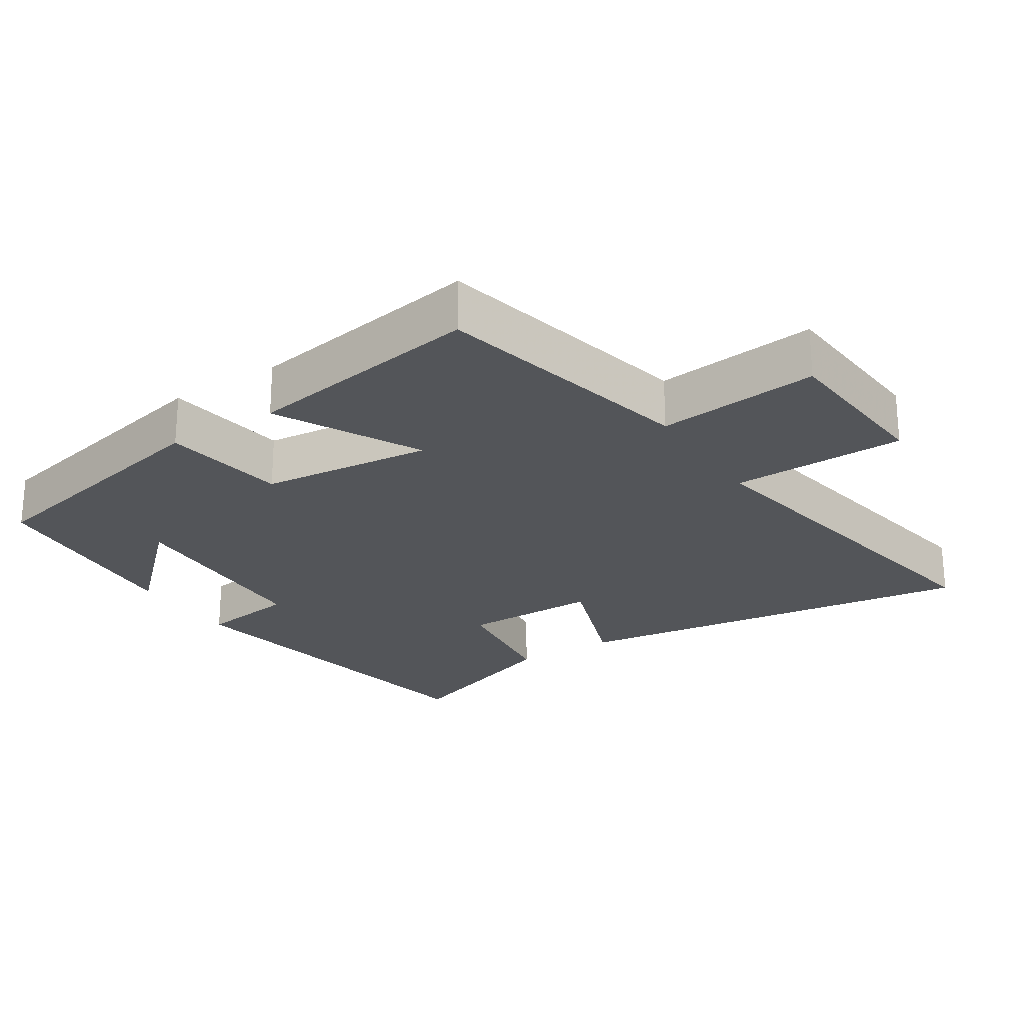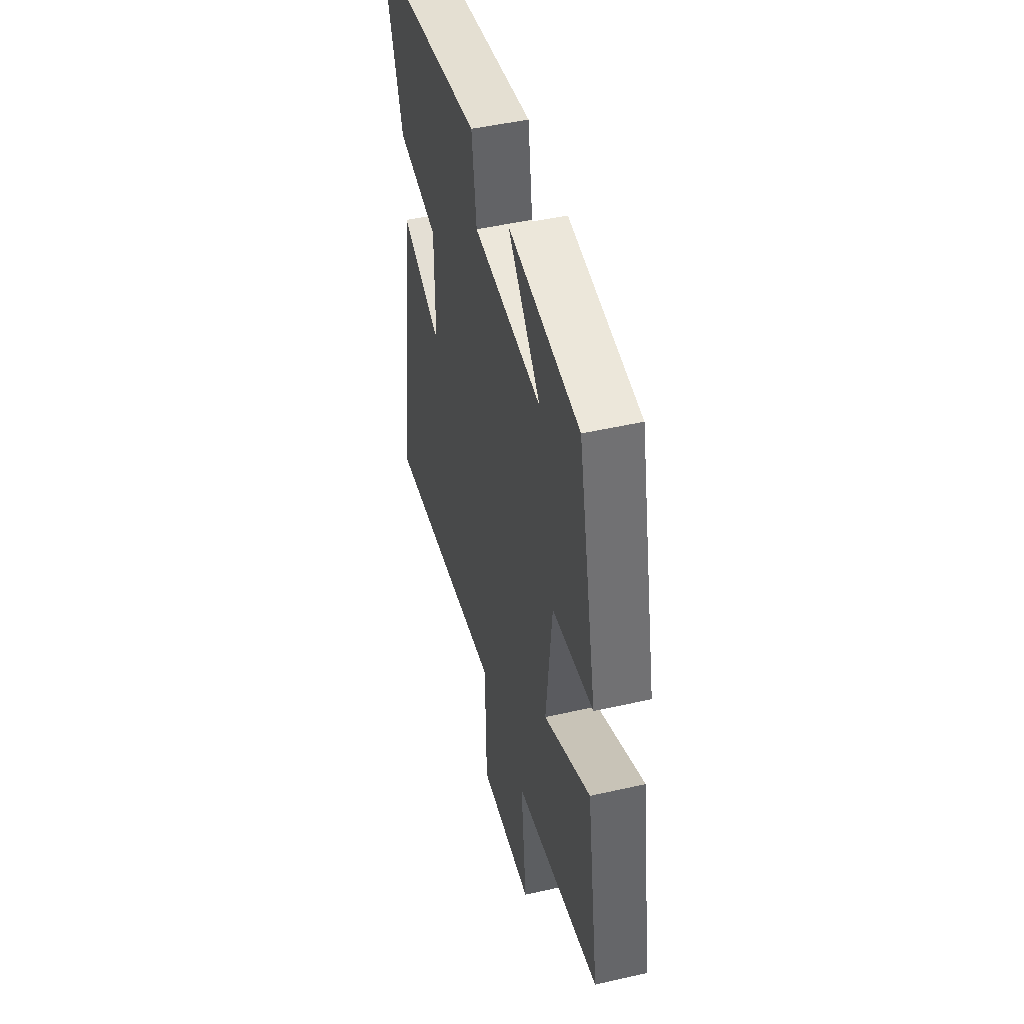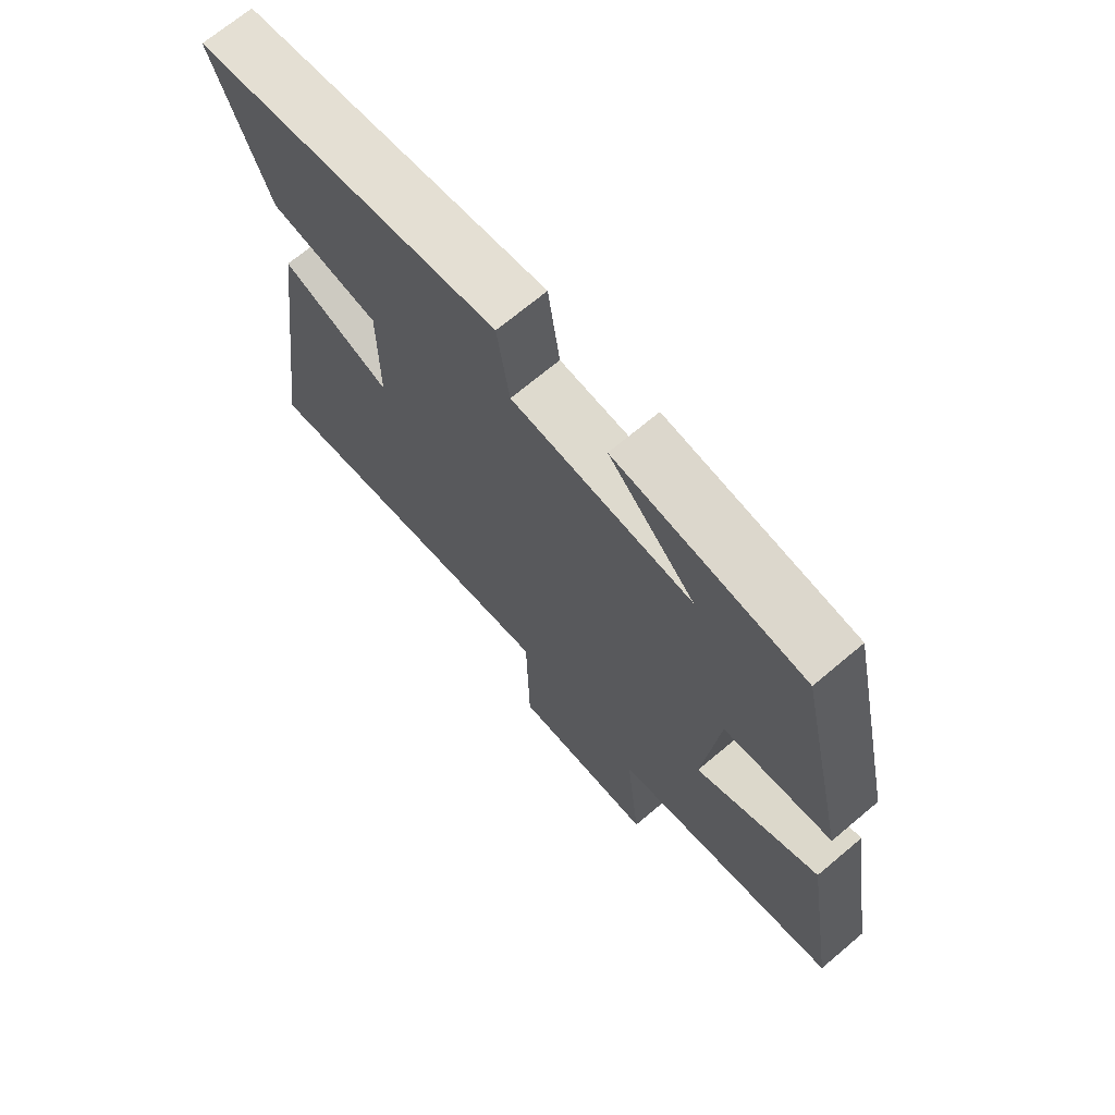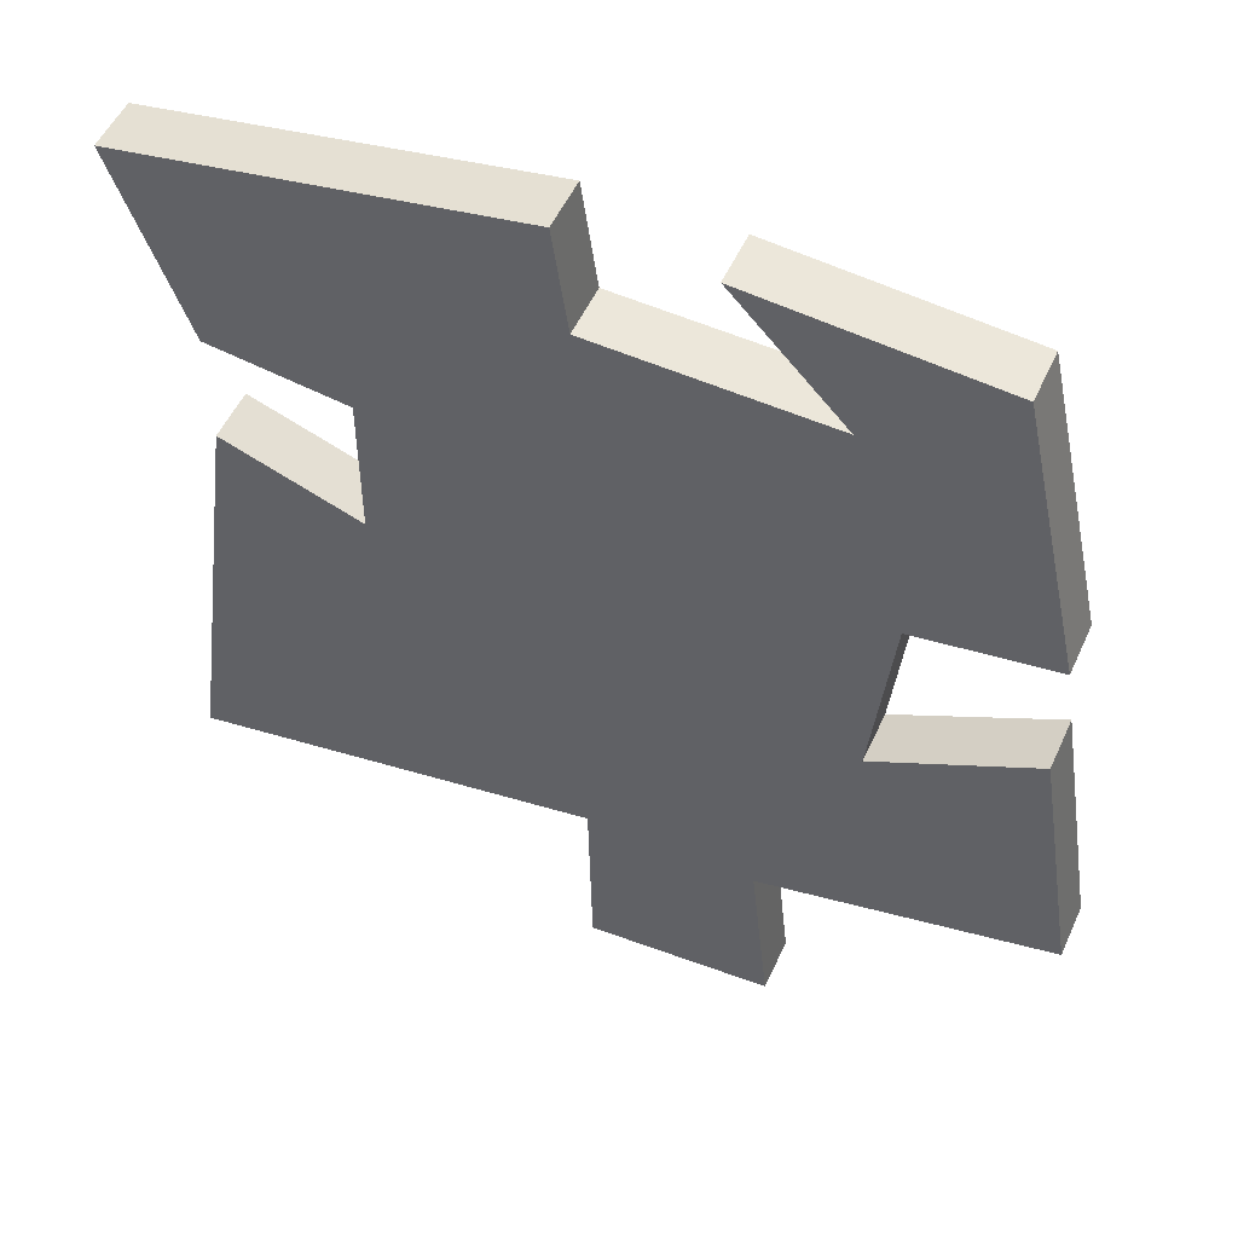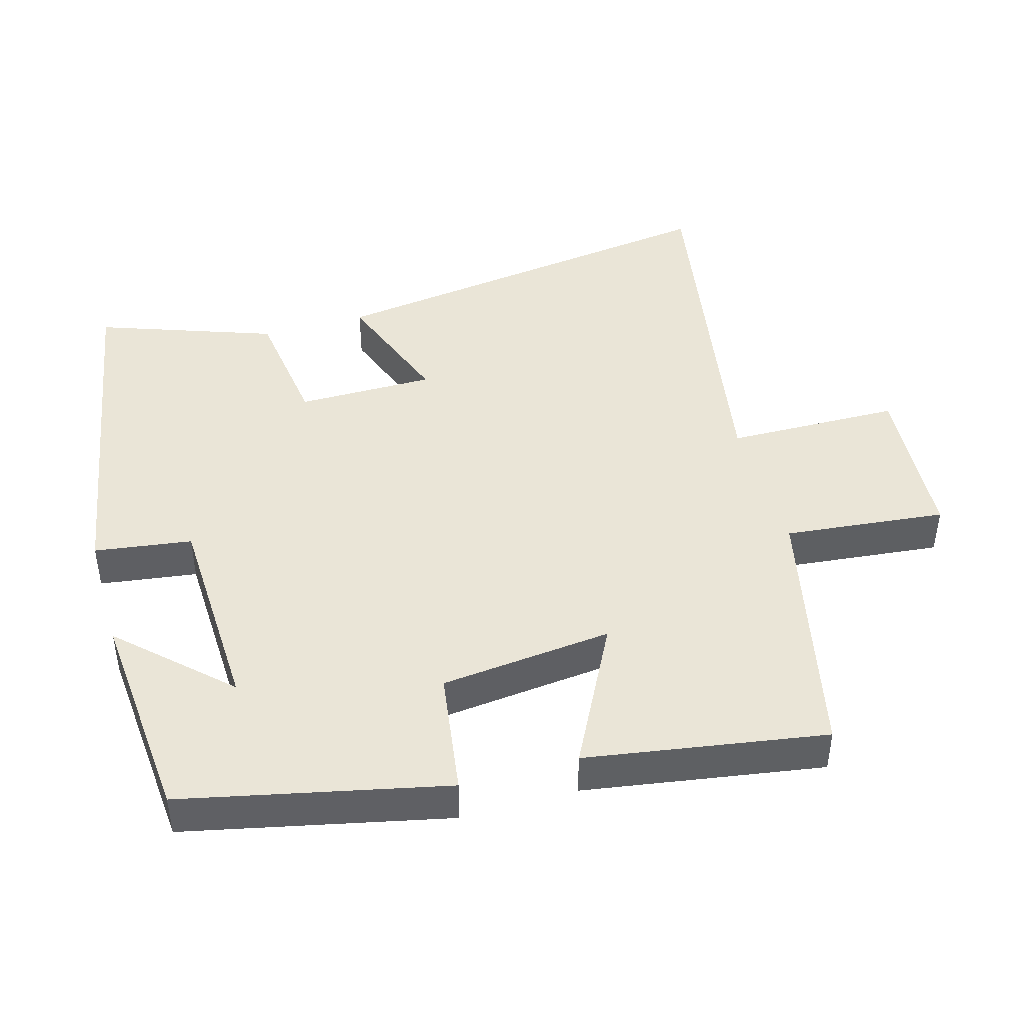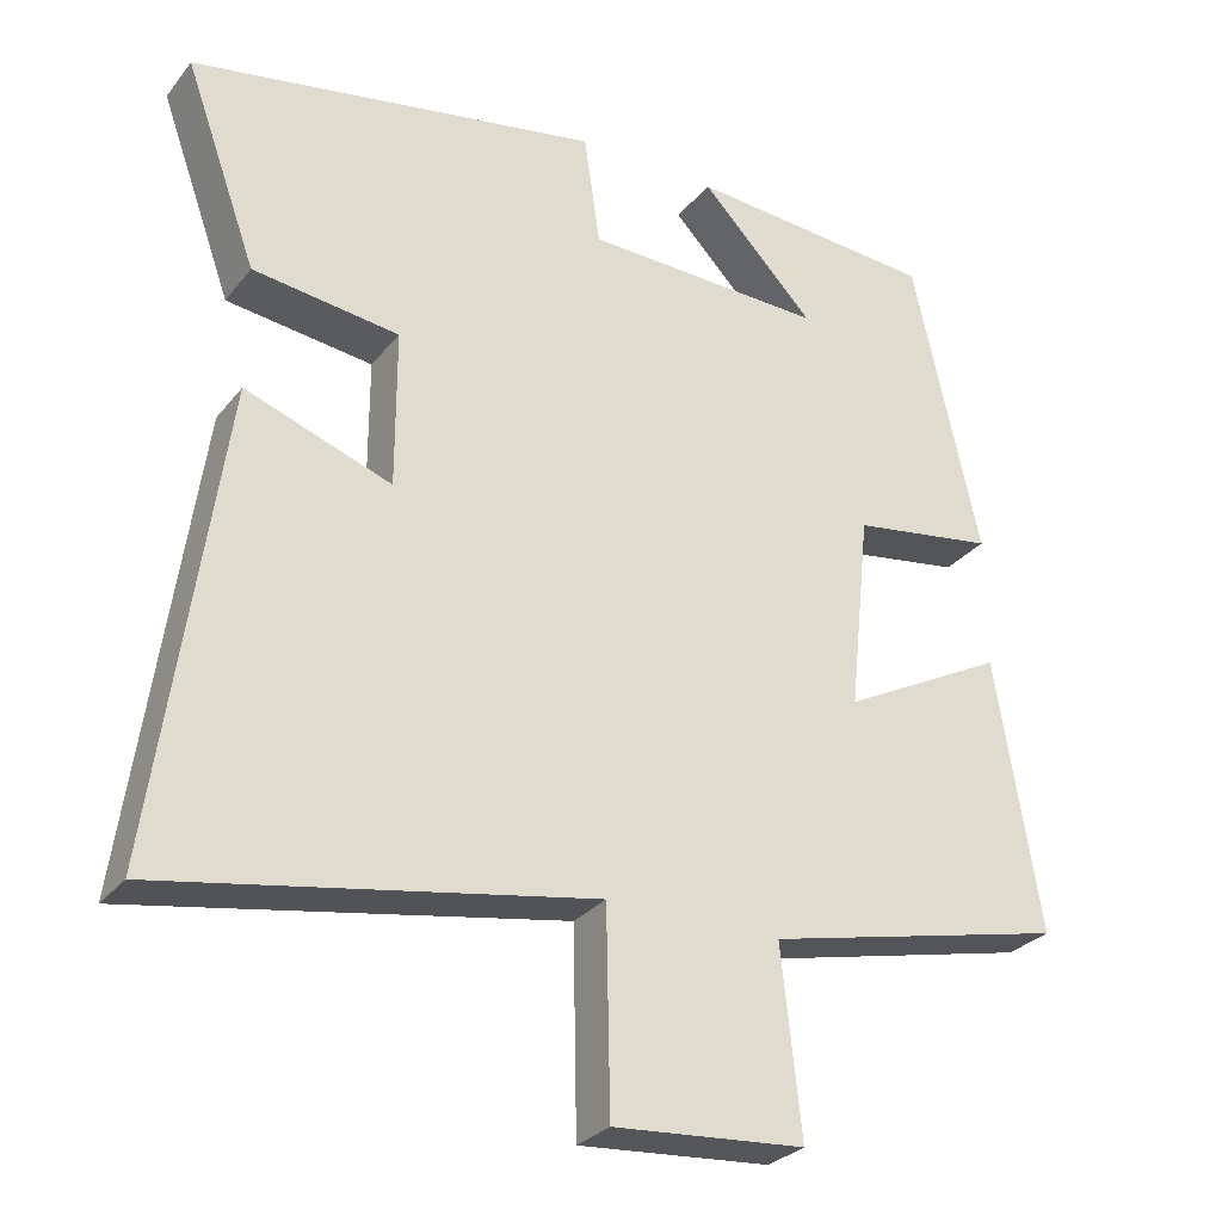
<metadata>
{"format":"obj","ext":"obj","renderer":"f3d","projection":"perspective","resolution":1024,"background":"white","views":[{"elev":-24.1,"azim":122.8,"up":"+Y"},{"elev":48.0,"azim":75.7,"up":"+Z"},{"elev":70.0,"azim":49.9,"up":"+Z"},{"elev":52.5,"azim":24.1,"up":"+Z"},{"elev":44.1,"azim":73.9,"up":"+Y"},{"elev":-28.7,"azim":-30.5,"up":"+Z"}]}
</metadata>
<code>
v 0.556 0.07 -0.414
v 0.176 0.07 -0.5
v 0.201 0.07 -0.733
v -0.039 0.07 -0.751
v -0.044 0.07 -0.5
v -0.583 0.07 -0.595
v -0.5 0.07 -0.001
v -0.316 0.07 -0.067
v -0.316 0.07 0.131
v -0.5 0.07 0.155
v -0.591 0.07 0.408
v -0.075 0.07 0.5
v -0.055 0.07 0.36
v 0.247 0.07 0.35
v 0.103 0.07 0.5
v 0.416 0.07 0.475
v 0.5 0.07 0.098
v 0.32 0.07 0.071
v 0.294 0.07 -0.177
v 0.5 0.07 -0.07
v 0.556 0 -0.414
v 0.176 0 -0.5
v 0.201 0 -0.733
v -0.039 0 -0.751
v -0.044 0 -0.5
v -0.583 0 -0.595
v -0.5 0 -0.001
v -0.316 0 -0.067
v -0.316 0 0.131
v -0.5 0 0.155
v -0.591 0 0.408
v -0.075 0 0.5
v -0.055 0 0.36
v 0.247 0 0.35
v 0.103 0 0.5
v 0.416 0 0.475
v 0.5 0 0.098
v 0.32 0 0.071
v 0.294 0 -0.177
v 0.5 0 -0.07
f 19 20 1 2
f 18 19 2
f 16 17 18
f 16 18 2
f 14 15 16
f 14 16 2
f 13 14 2
f 11 12 13
f 10 11 13
f 9 10 13
f 13 2 3
f 9 13 3
f 8 9 3
f 5 6 7 8
f 5 8 3
f 3 4 5
f 22 21 40 39
f 22 39 38
f 38 37 36
f 22 38 36
f 36 35 34
f 22 36 34
f 22 34 33
f 33 32 31
f 33 31 30
f 33 30 29
f 23 22 33
f 23 33 29
f 23 29 28
f 28 27 26 25
f 23 28 25
f 25 24 23
f 1 21 22 2
f 2 22 23 3
f 3 23 24 4
f 4 24 25 5
f 5 25 26 6
f 6 26 27 7
f 7 27 28 8
f 8 28 29 9
f 9 29 30 10
f 10 30 31 11
f 11 31 32 12
f 12 32 33 13
f 13 33 34 14
f 14 34 35 15
f 15 35 36 16
f 16 36 37 17
f 17 37 38 18
f 18 38 39 19
f 19 39 40 20
f 20 40 21 1

</code>
